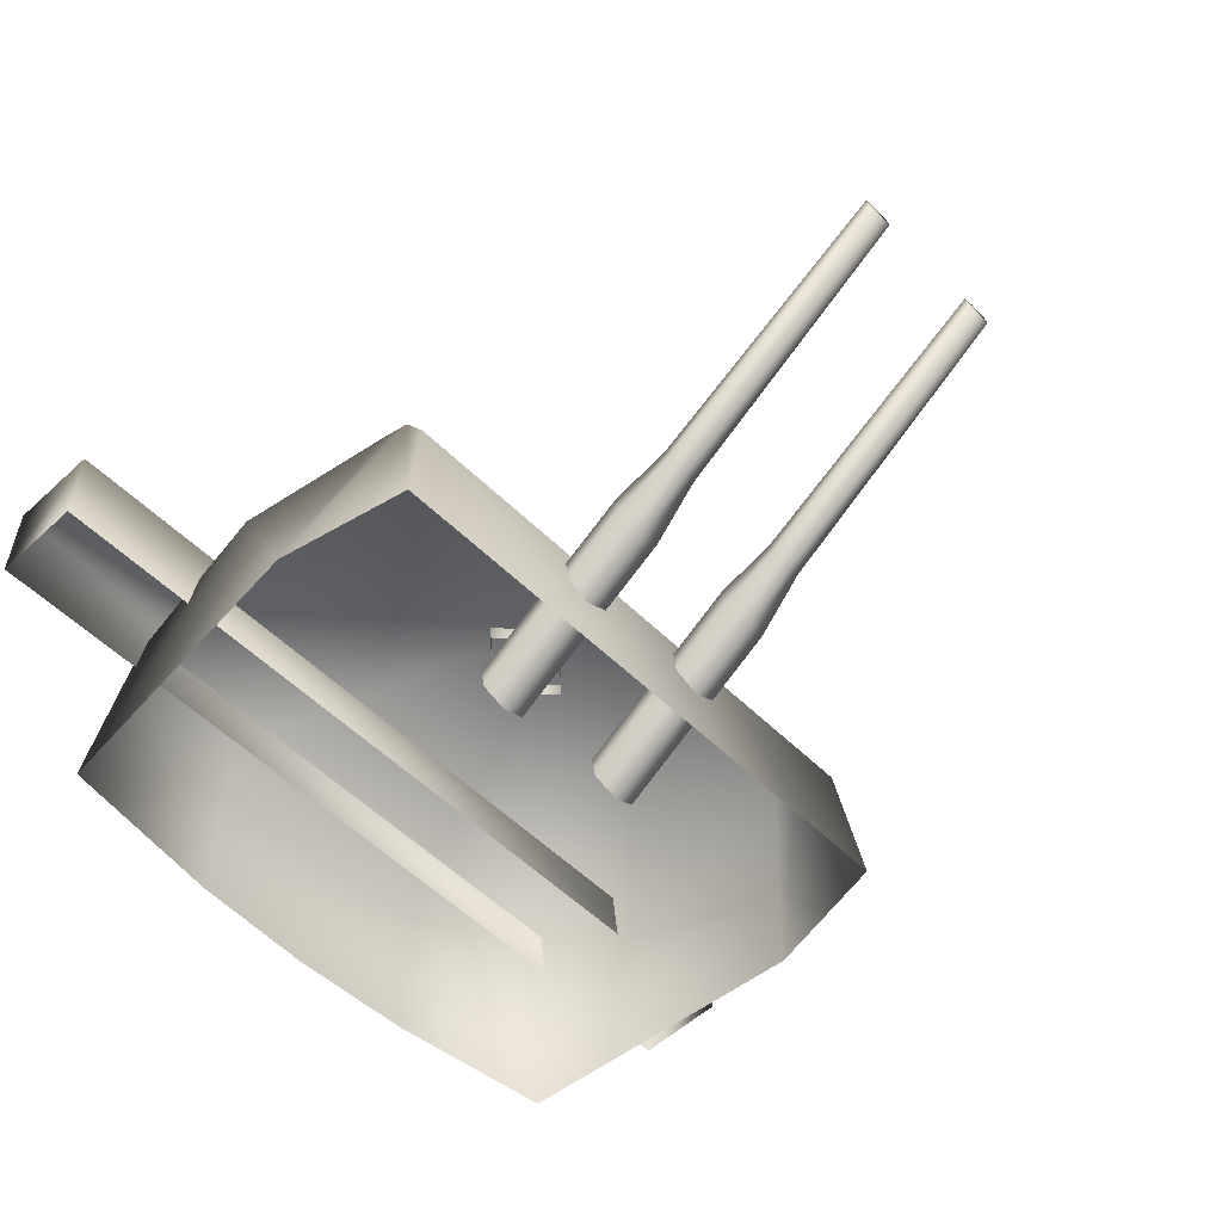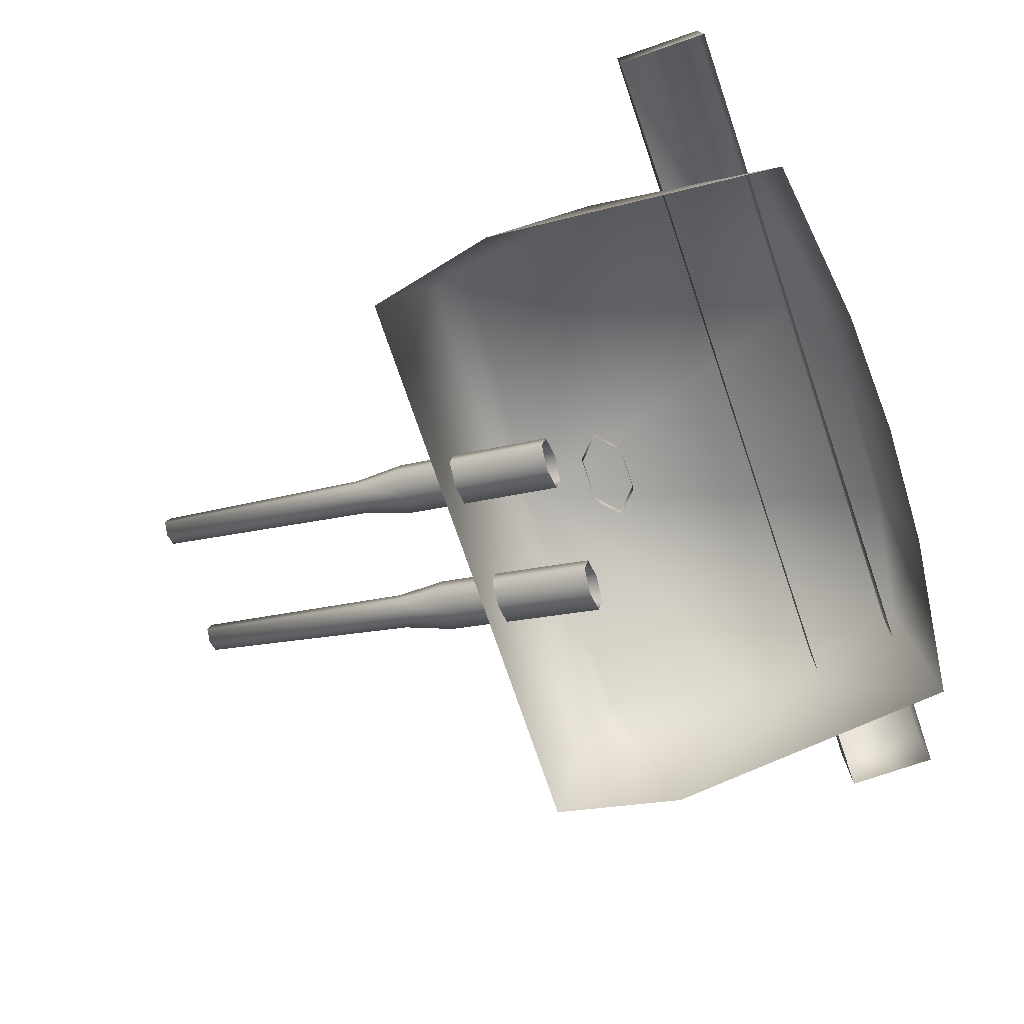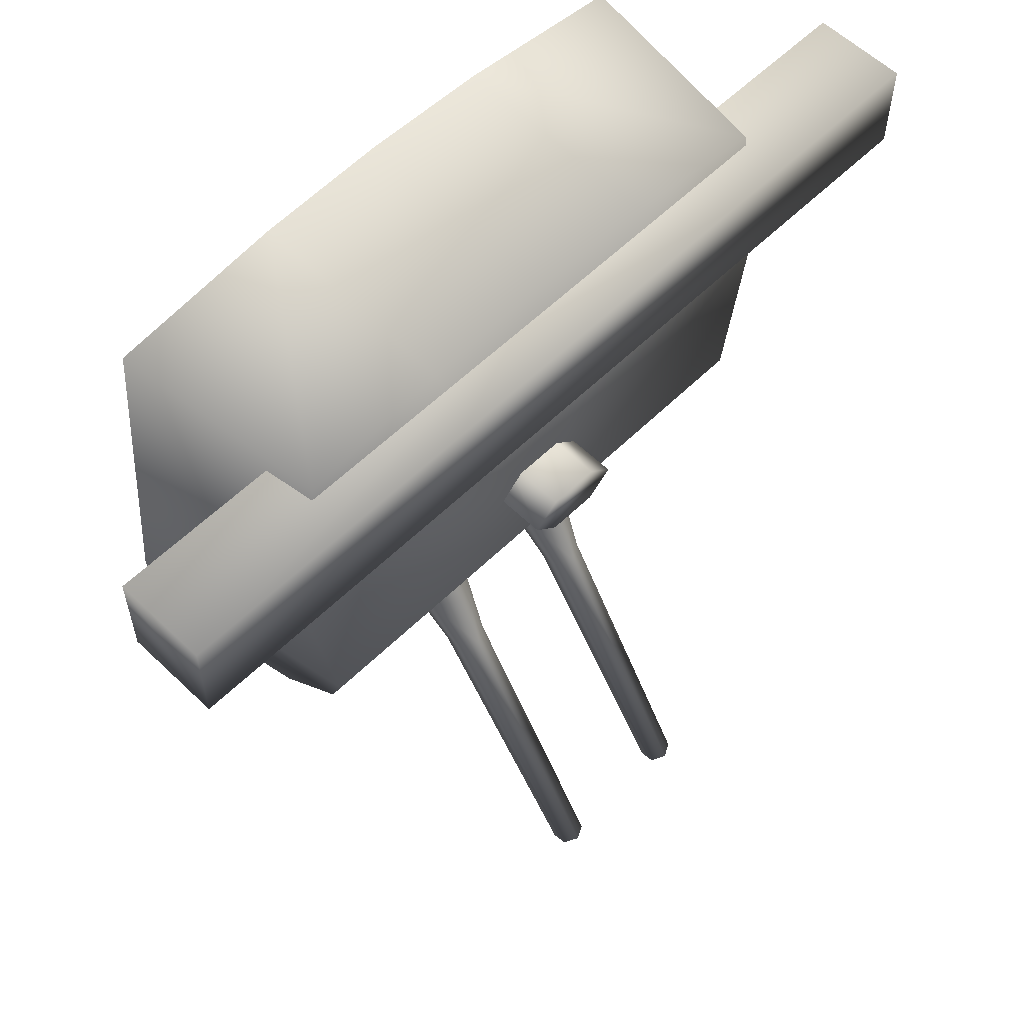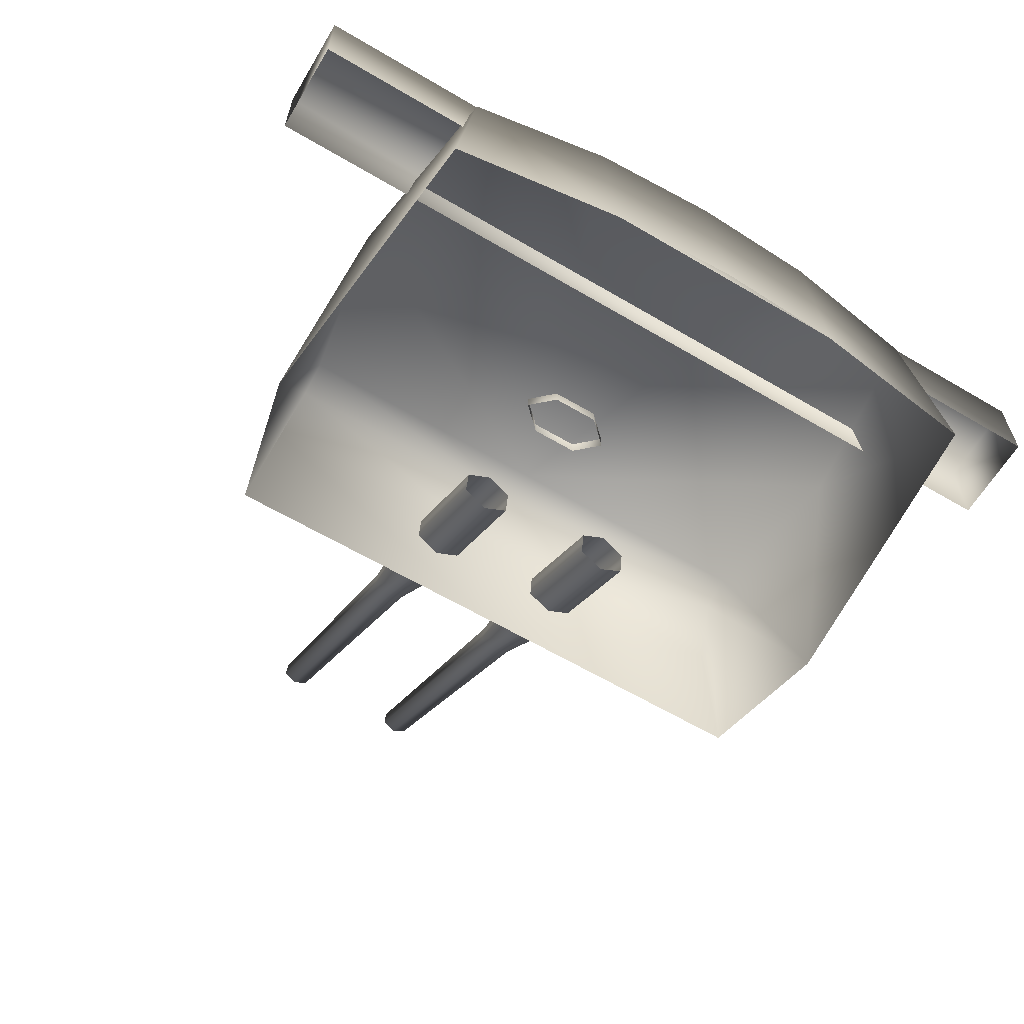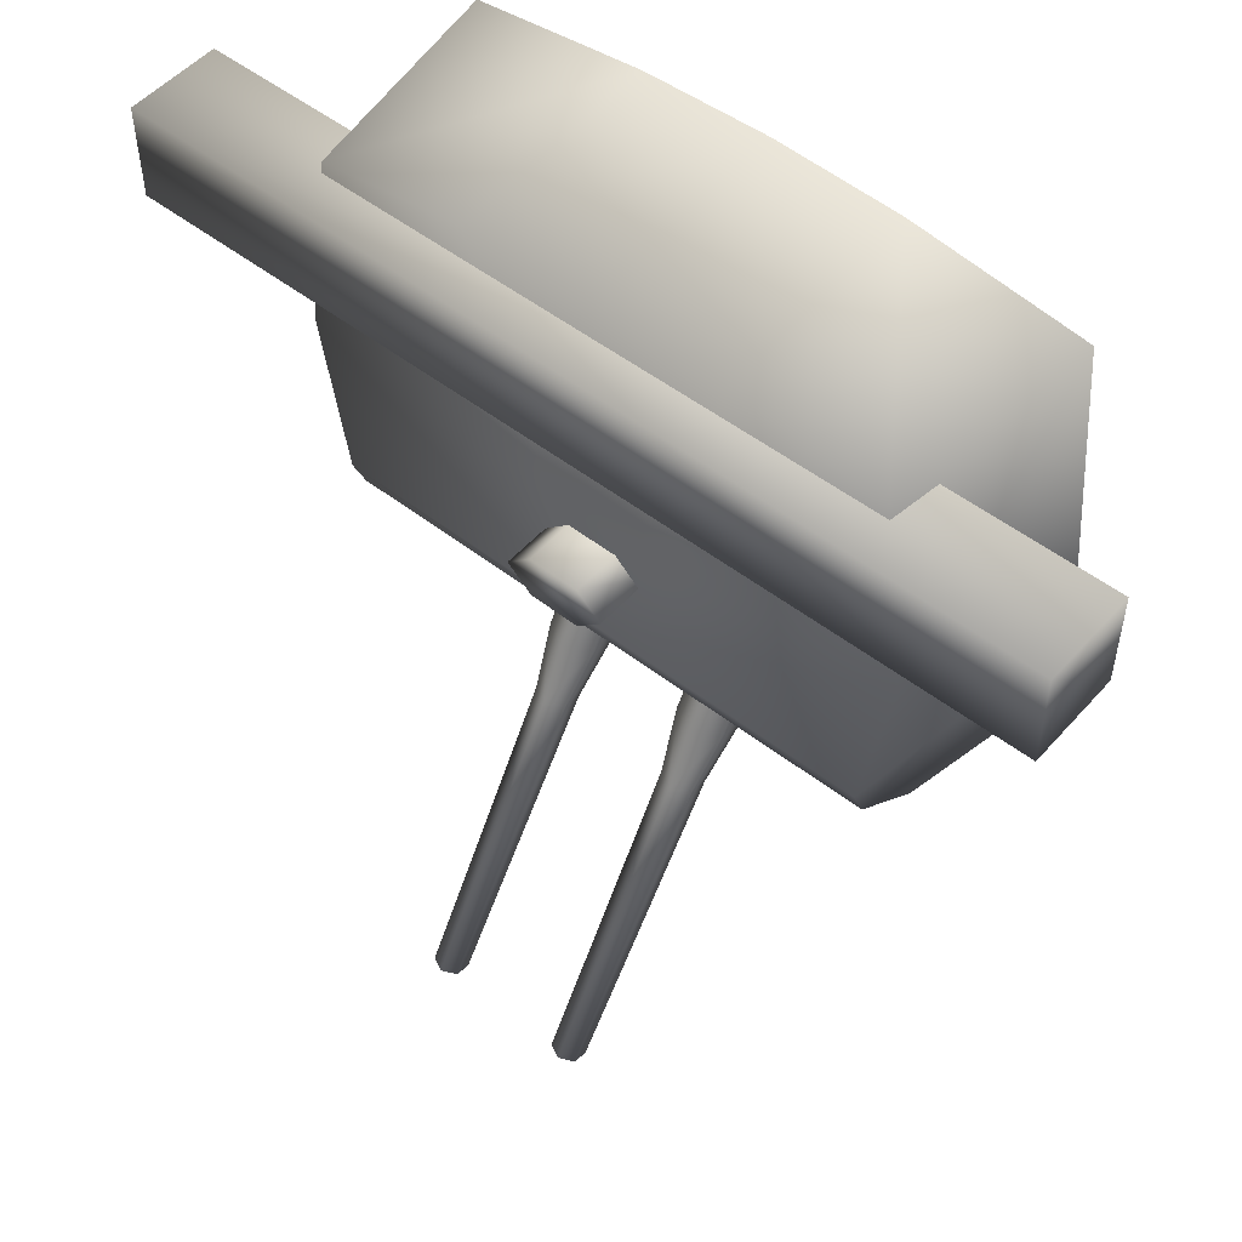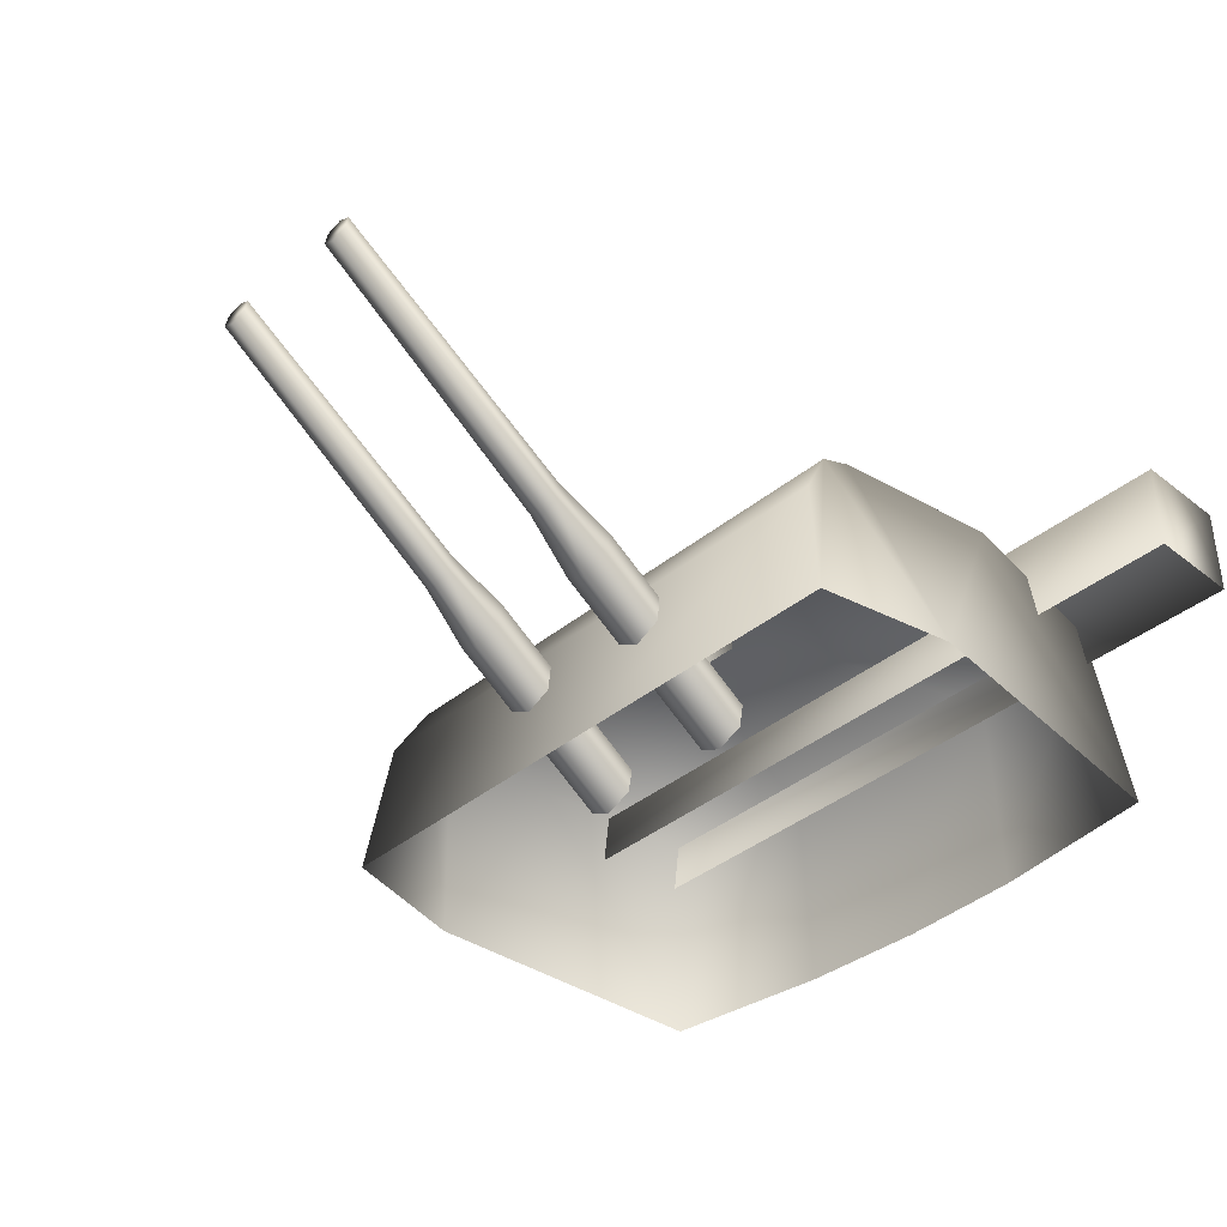
<metadata>
{"format":"obj","ext":"obj","renderer":"f3d","projection":"perspective","resolution":1024,"background":"white","views":[{"elev":-54.8,"azim":134.1,"up":"+Y"},{"elev":-75.3,"azim":-71.1,"up":"+Y"},{"elev":58.1,"azim":134.7,"up":"+Z"},{"elev":-62.1,"azim":-30.9,"up":"+Y"},{"elev":51.7,"azim":-140.0,"up":"+Z"},{"elev":-39.0,"azim":-134.5,"up":"+Y"}]}
</metadata>
<code>
v  25.61 1.577 -2.356
v  26.59 -2.107 -1.456
v  25.61 1.33 -2.931
v  26.09 1.552 0.4802
v  26.09 -2.154 3.954
v  25.62 1.524 3.764
v  26.07 -2.087 -3.779
v  25.75 0.3104 -3.517
v  20.86 1.583 -2.353
v  23.08 1.524 4.149
v  20.86 1.526 4.237
v  20.86 1.336 -2.928
v  20.86 0.3162 -3.514
v  20.86 -2.08 -3.776
v  23.08 -2.154 4.339
v  20.86 -2.152 4.427
v  21.69 -1.249 -1.675
v  22.12 0.8356 -4.638
v  21.69 0.5968 -4.681
v  22.12 -1.01 -1.632
v  22.12 1.285 -5.644
v  21.82 1.122 -5.673
v  22.12 4.004 -10.19
v  21.87 3.873 -10.21
v  21.69 0.1185 -4.765
v  22.12 -1.967 -1.802
v  21.69 -1.728 -1.759
v  22.12 -0.1209 -4.808
v  21.82 0.7953 -5.731
v  22.12 0.6317 -5.76
v  21.87 3.611 -10.26
v  22.12 3.48 -10.28
v  22.55 -1.249 -1.675
v  22.56 0.5968 -4.681
v  22.42 1.122 -5.673
v  22.37 3.873 -10.21
v  22.56 0.1185 -4.765
v  22.55 -1.728 -1.759
v  22.42 0.7953 -5.731
v  22.37 3.611 -10.26
v  16.11 1.577 -2.356
v  15.12 -2.107 -1.456
v  15.62 1.552 0.4802
v  16.11 1.33 -2.931
v  15.63 -2.154 3.954
v  16.1 1.524 3.764
v  15.64 -2.087 -3.779
v  15.97 0.3104 -3.517
v  18.63 1.524 4.149
v  18.64 -2.154 4.339
v  20.02 -1.249 -1.675
v  19.59 0.8356 -4.638
v  19.59 -1.01 -1.632
v  20.03 0.5968 -4.681
v  19.59 1.285 -5.644
v  19.89 1.122 -5.673
v  19.59 4.004 -10.19
v  19.84 3.873 -10.21
v  20.03 0.1185 -4.765
v  19.59 -1.967 -1.802
v  19.59 -0.1209 -4.808
v  20.02 -1.728 -1.759
v  19.89 0.7953 -5.731
v  19.59 0.6317 -5.76
v  19.84 3.611 -10.26
v  19.59 3.48 -10.28
v  19.16 -1.249 -1.675
v  19.16 0.5968 -4.681
v  19.29 1.122 -5.673
v  19.35 3.873 -10.21
v  19.16 0.1185 -4.765
v  19.16 -1.728 -1.759
v  19.29 0.7953 -5.731
v  19.34 3.611 -10.26
v  13.15 2.27 3.541
v  28.56 2.27 1.895
v  13.15 2.27 1.895
v  28.56 2.27 3.541
v  28.56 0.6564 1.895
v  13.15 0.6564 1.895
v  13.15 0.6564 3.541
v  28.56 0.6564 3.541
v  20 1.285 -0.8814
v  20.43 2.384 -0.4819
v  20 2.387 -0.8814
v  20.43 1.283 -0.4827
v  21.29 2.38 -0.4815
v  21.28 1.278 -0.4822
v  21.72 2.379 -0.8814
v  21.71 1.277 -0.8814
v  20.43 2.384 -1.281
v  20.43 1.283 -1.28
v  21.29 2.38 -1.281
v  21.28 1.278 -1.281
g artillery0
f 1 2 3
f 2 1 4
f 4 5 2
f 5 4 6
f 7 3 2
f 3 7 8
f 1 9 4
f 10 4 9
f 10 9 11
f 4 10 6
f 1 12 9
f 12 1 3
f 3 13 12
f 13 3 8
f 8 14 13
f 14 8 7
f 15 6 10
f 6 15 5
f 10 16 15
f 16 10 11
f 17 18 19
f 18 17 20
f 21 19 18
f 19 21 22
f 23 22 21
f 22 23 24
f 25 26 27
f 26 25 28
f 29 28 25
f 28 29 30
f 31 30 29
f 30 31 32
f 27 19 25
f 19 27 17
f 22 25 19
f 25 22 29
f 24 29 22
f 29 24 31
f 24 23 31
f 32 31 23
f 33 18 20
f 18 33 34
f 34 21 18
f 21 34 35
f 35 23 21
f 23 35 36
f 37 26 28
f 26 37 38
f 28 39 37
f 39 28 30
f 30 40 39
f 40 30 32
f 38 34 33
f 34 38 37
f 37 35 34
f 35 37 39
f 39 36 35
f 36 39 40
f 36 40 23
f 32 23 40
f 41 42 43
f 42 41 44
f 45 43 42
f 43 45 46
f 44 47 42
f 47 44 48
f 41 43 9
f 43 49 9
f 49 11 9
f 49 43 46
f 12 41 9
f 41 12 44
f 13 44 12
f 44 13 48
f 14 48 13
f 48 14 47
f 50 46 45
f 46 50 49
f 16 49 50
f 49 16 11
f 51 52 53
f 52 51 54
f 54 55 52
f 55 54 56
f 56 57 55
f 57 56 58
f 59 60 61
f 60 59 62
f 61 63 59
f 63 61 64
f 64 65 63
f 65 64 66
f 62 54 51
f 54 62 59
f 59 56 54
f 56 59 63
f 63 58 56
f 58 63 65
f 58 65 57
f 66 57 65
f 67 52 68
f 52 67 53
f 55 68 52
f 68 55 69
f 57 69 55
f 69 57 70
f 71 60 72
f 60 71 61
f 73 61 71
f 61 73 64
f 74 64 73
f 64 74 66
f 72 68 71
f 68 72 67
f 69 71 68
f 71 69 73
f 70 73 69
f 73 70 74
f 70 57 74
f 66 74 57
f 75 76 77
f 76 75 78
f 77 79 80
f 79 77 76
f 75 80 81
f 80 75 77
f 78 81 82
f 81 78 75
f 76 82 79
f 82 76 78
f 83 84 85
f 84 83 86
f 86 87 84
f 87 86 88
f 88 89 87
f 89 88 90
f 85 87 89
f 87 85 84
f 83 91 92
f 91 83 85
f 93 92 91
f 92 93 94
f 89 94 93
f 94 89 90
f 85 93 91
f 93 85 89

</code>
